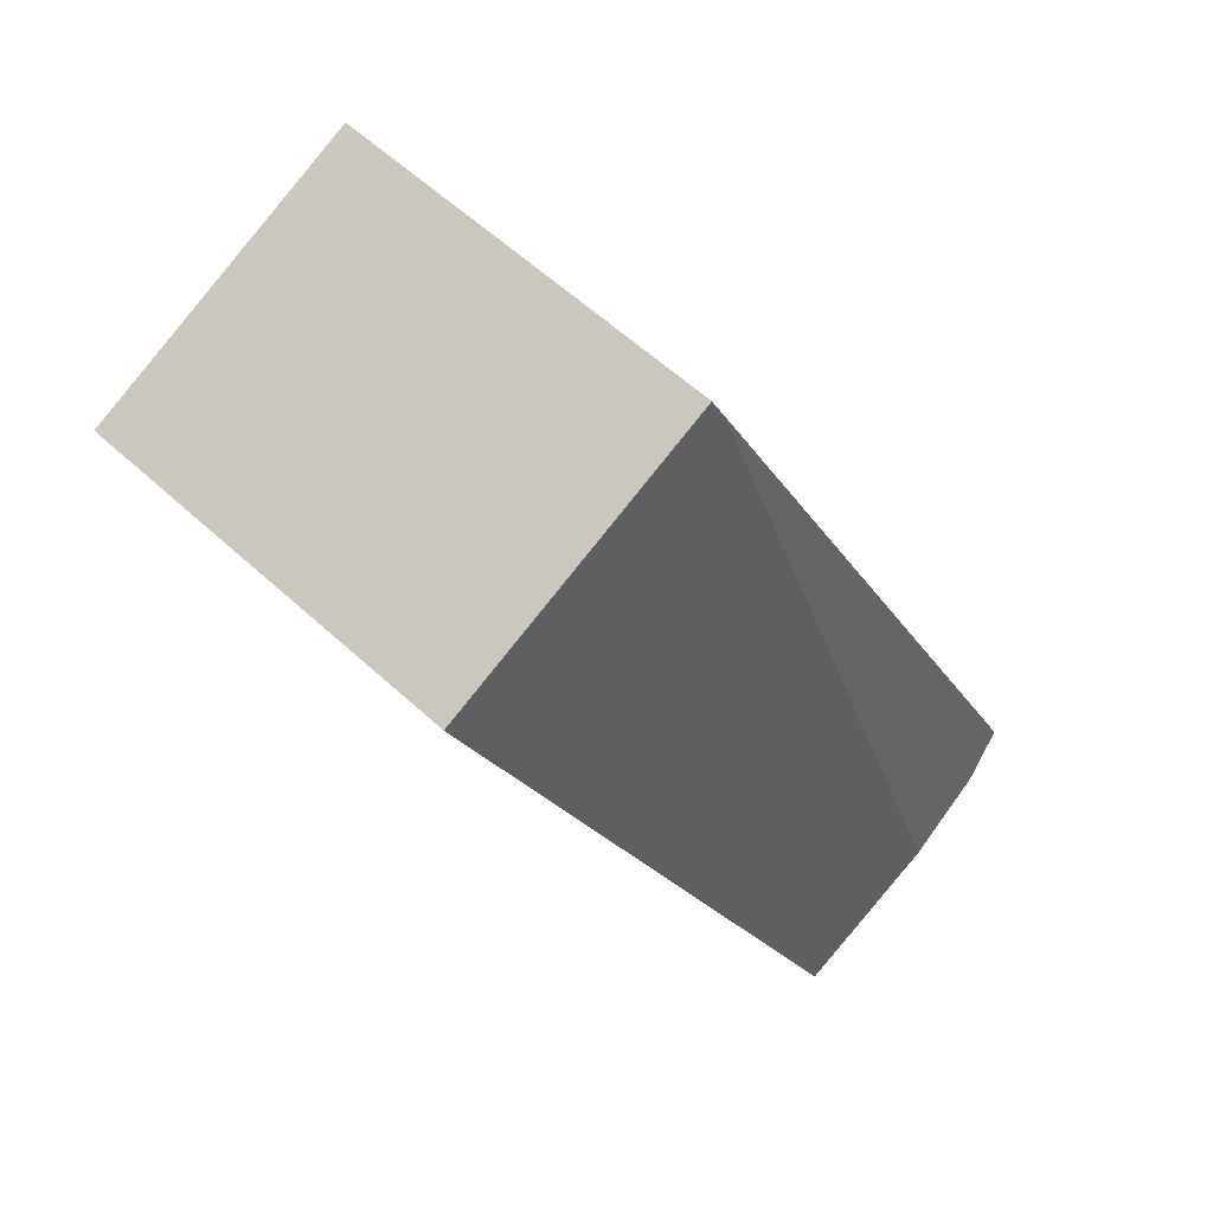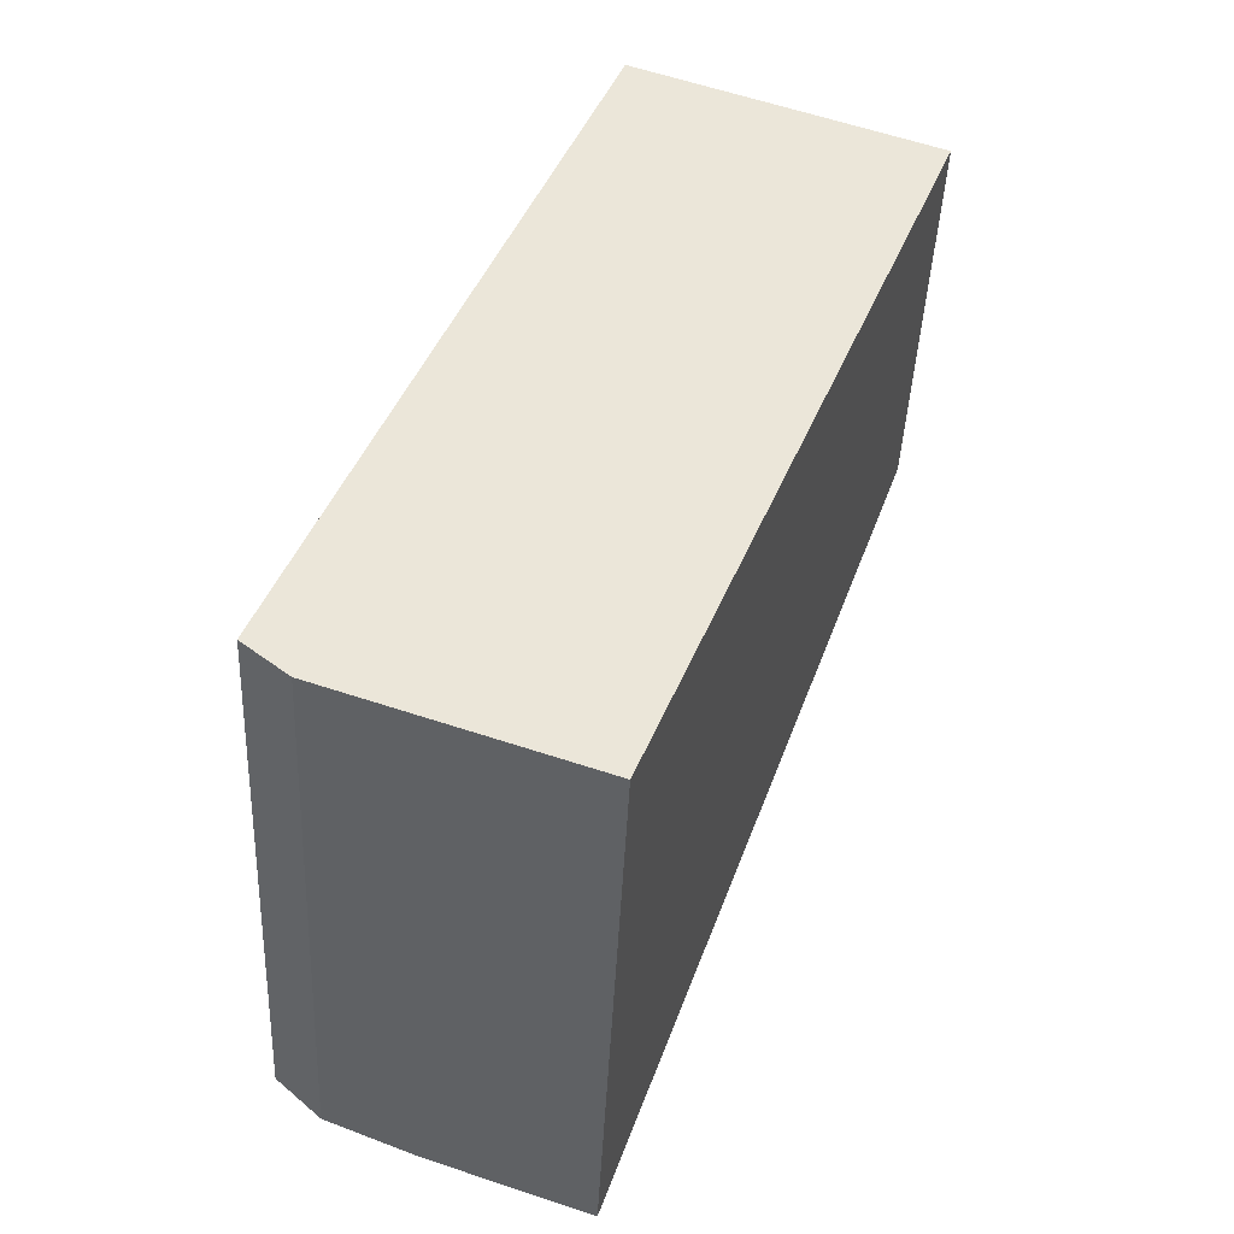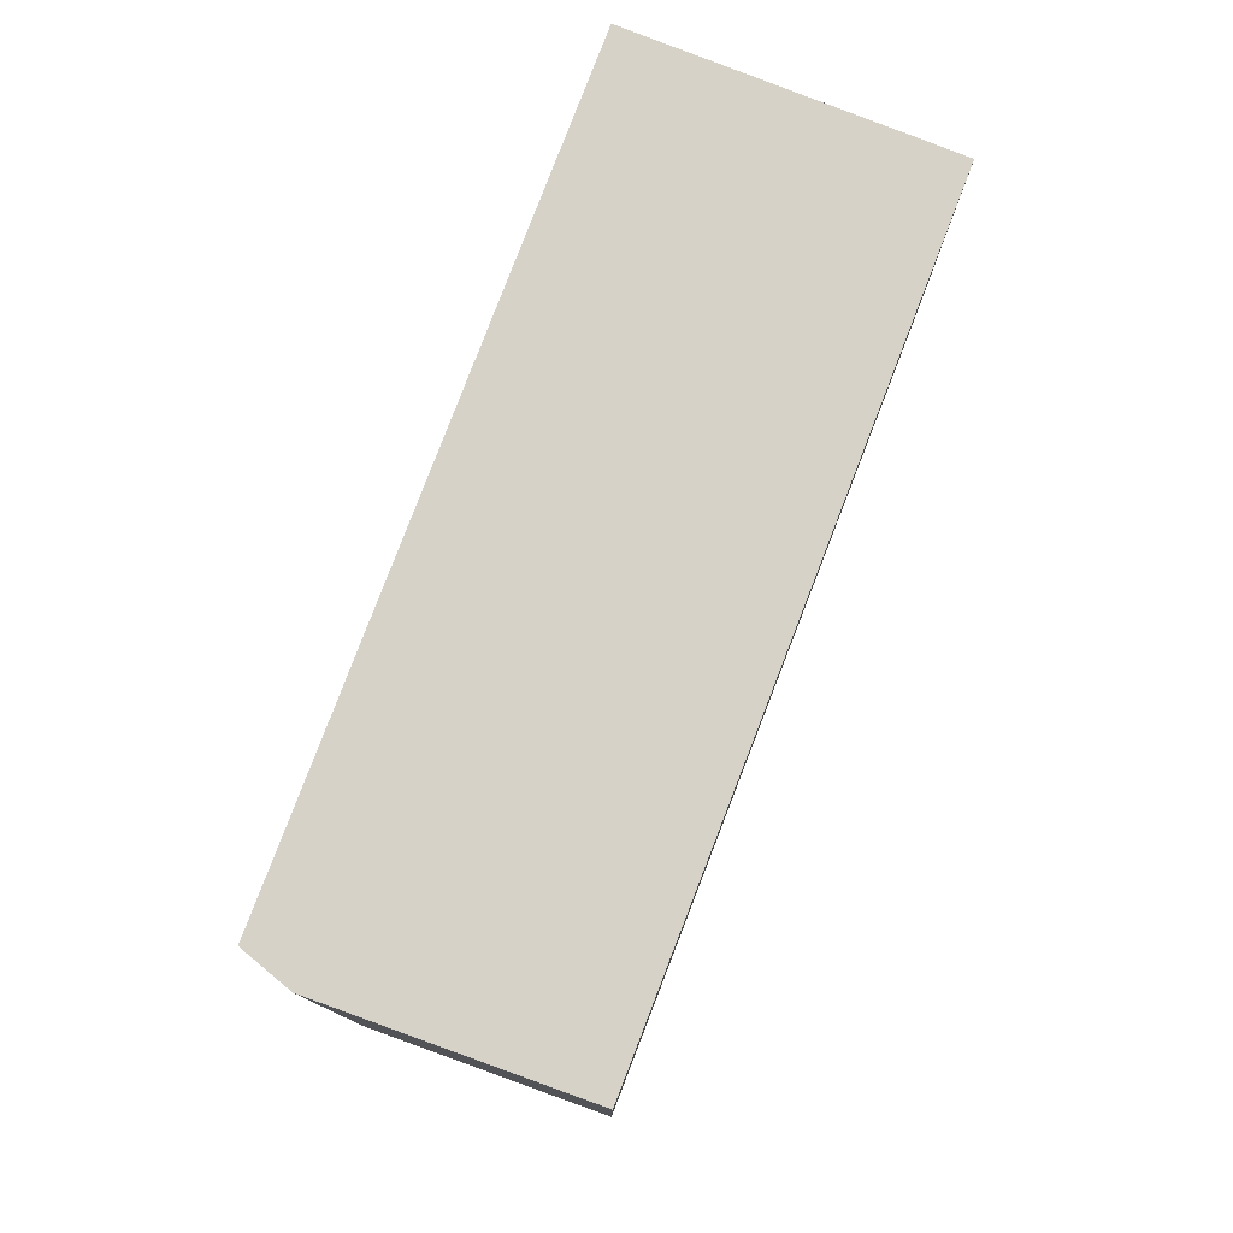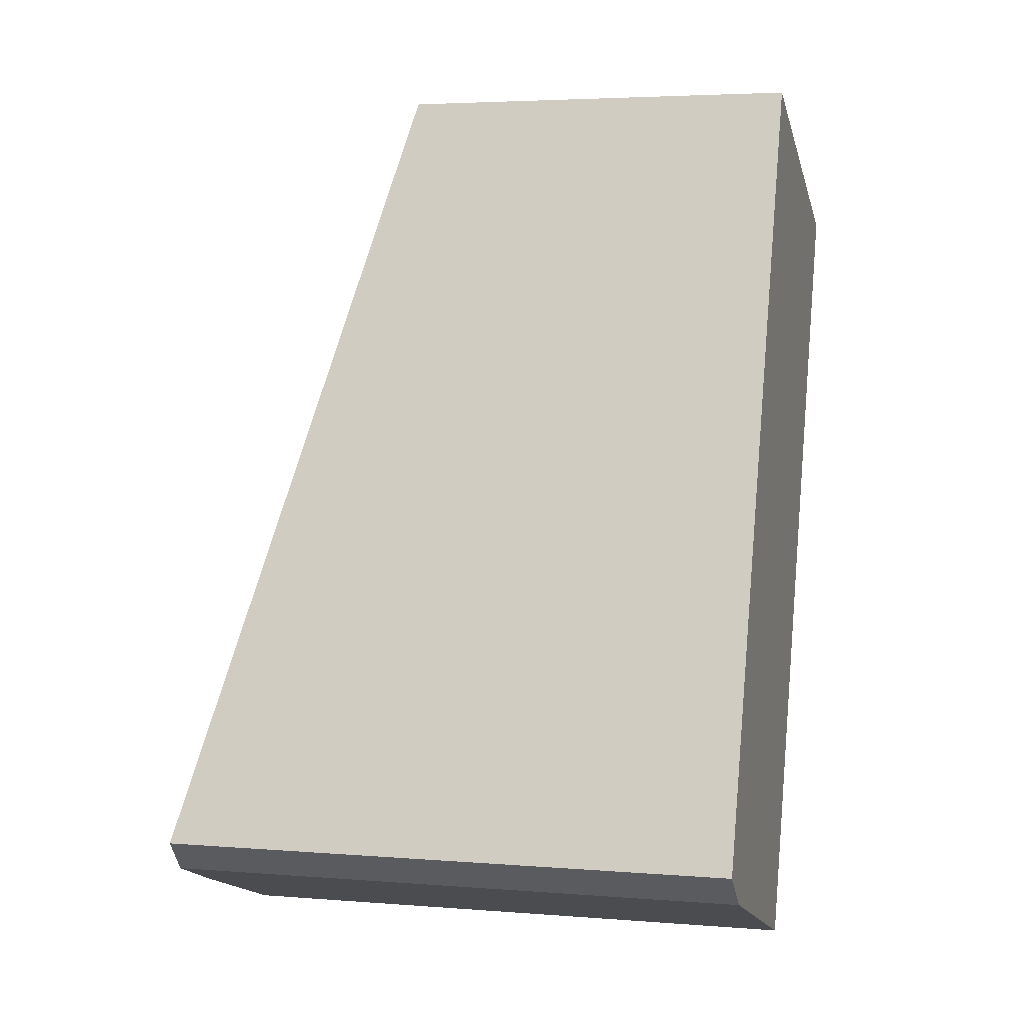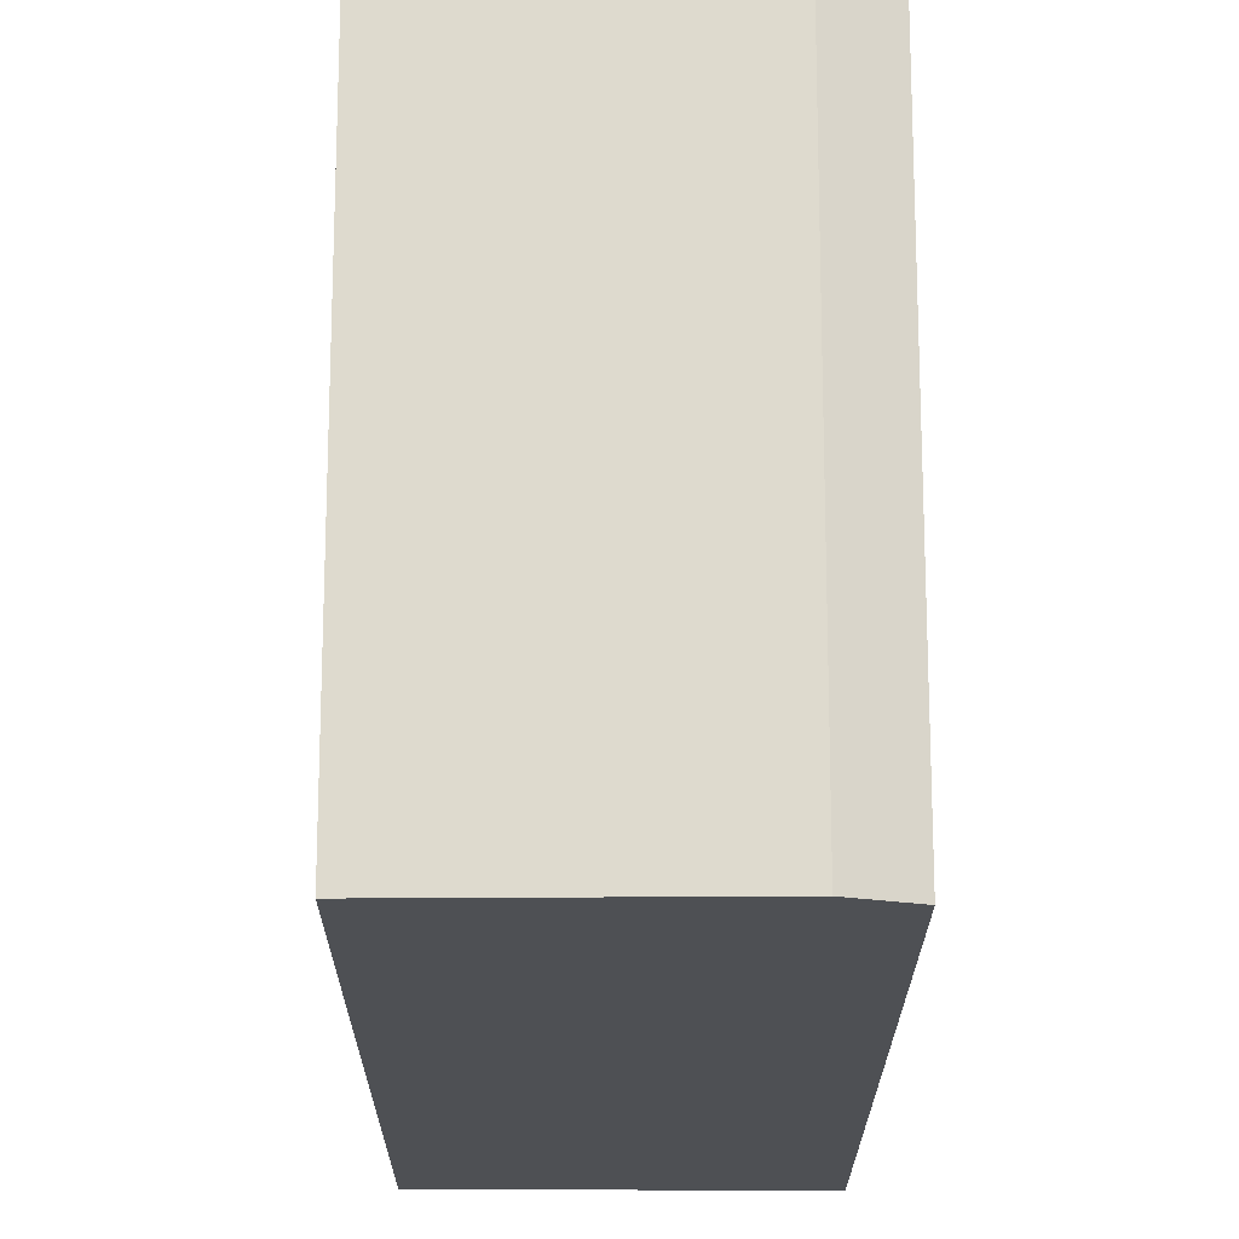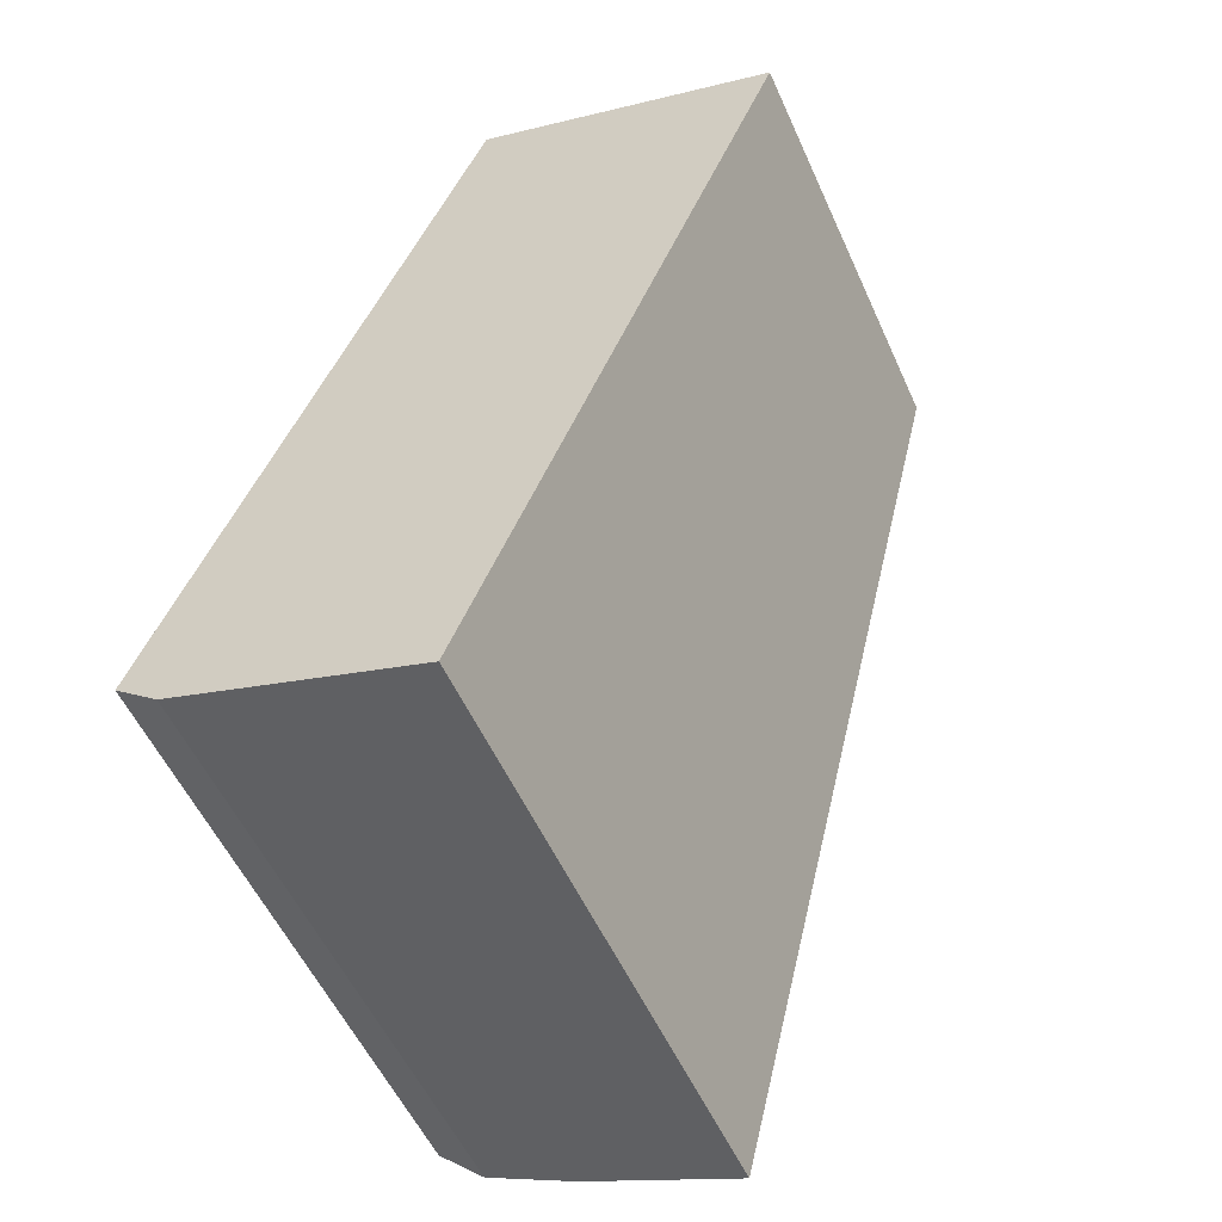
<metadata>
{"format":"obj","ext":"obj","renderer":"f3d","projection":"perspective","resolution":1024,"background":"white","views":[{"elev":61.2,"azim":132.8,"up":"+Z"},{"elev":-44.1,"azim":-2.6,"up":"+Z"},{"elev":-11.5,"azim":-0.2,"up":"+Z"},{"elev":4.0,"azim":-74.9,"up":"+Z"},{"elev":-19.0,"azim":-159.2,"up":"+Y"},{"elev":-55.1,"azim":24.1,"up":"+Z"}]}
</metadata>
<code>
v  1.183 5.287 -0.608
v  5.3 3.581 5.819
v  2.615 5.275 -1.122
v  2.513 3.637 6.659
v  2.601 3.581 6.892
v  0.391 5.222 -0.323
v  0 5.149 3.153e-16
v  0.391 1.978e-17 -0.323
v  0 0 0
v  2.513 -4.077e-16 6.659
v  2.601 -4.22e-16 6.892
v  5.3 -3.563e-16 5.819
v  2.615 6.87e-17 -1.122
v  1.183 3.723e-17 -0.608
g defaultobject
f 1 2 3
f 2 1 4
f 2 4 5
f 6 4 1
f 4 6 7
f 8 7 6
f 7 8 9
f 9 4 7
f 4 9 10
f 4 10 5
f 5 10 11
f 11 2 5
f 2 11 12
f 2 13 3
f 13 2 12
f 1 8 6
f 8 1 3
f 8 3 14
f 14 3 13
f 10 12 11
f 12 10 13
f 13 10 9
f 13 9 8
f 13 8 14

</code>
